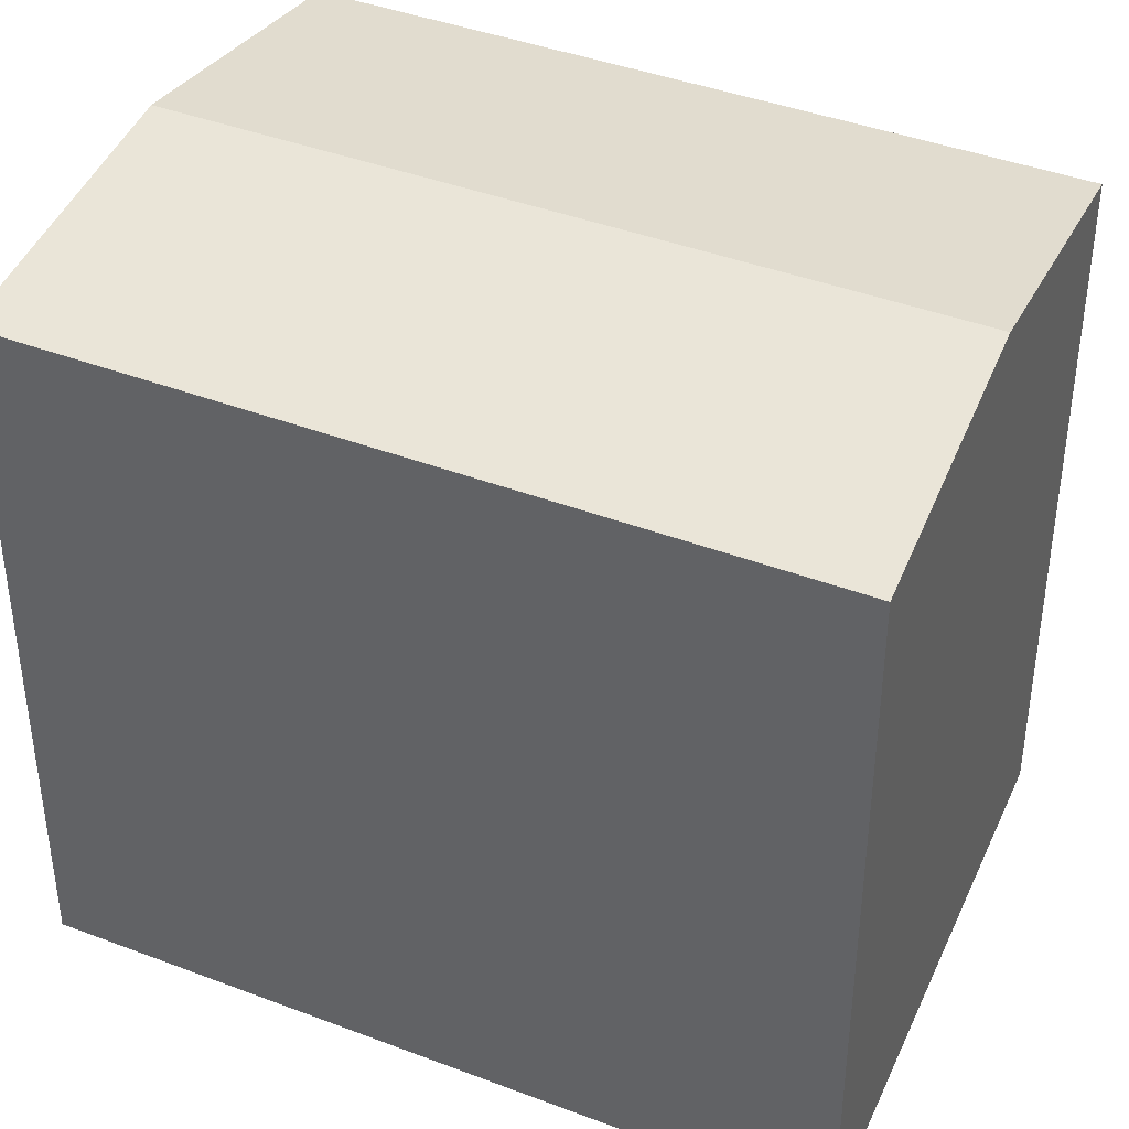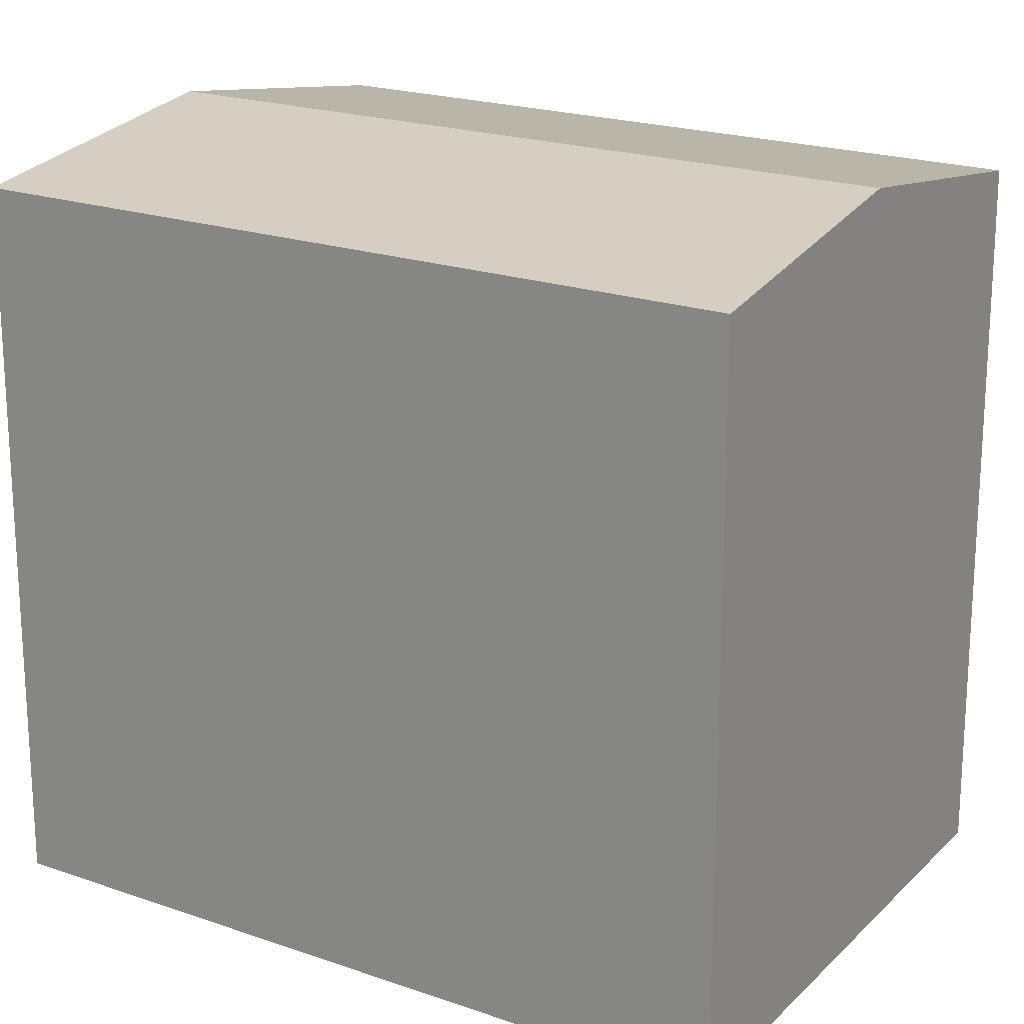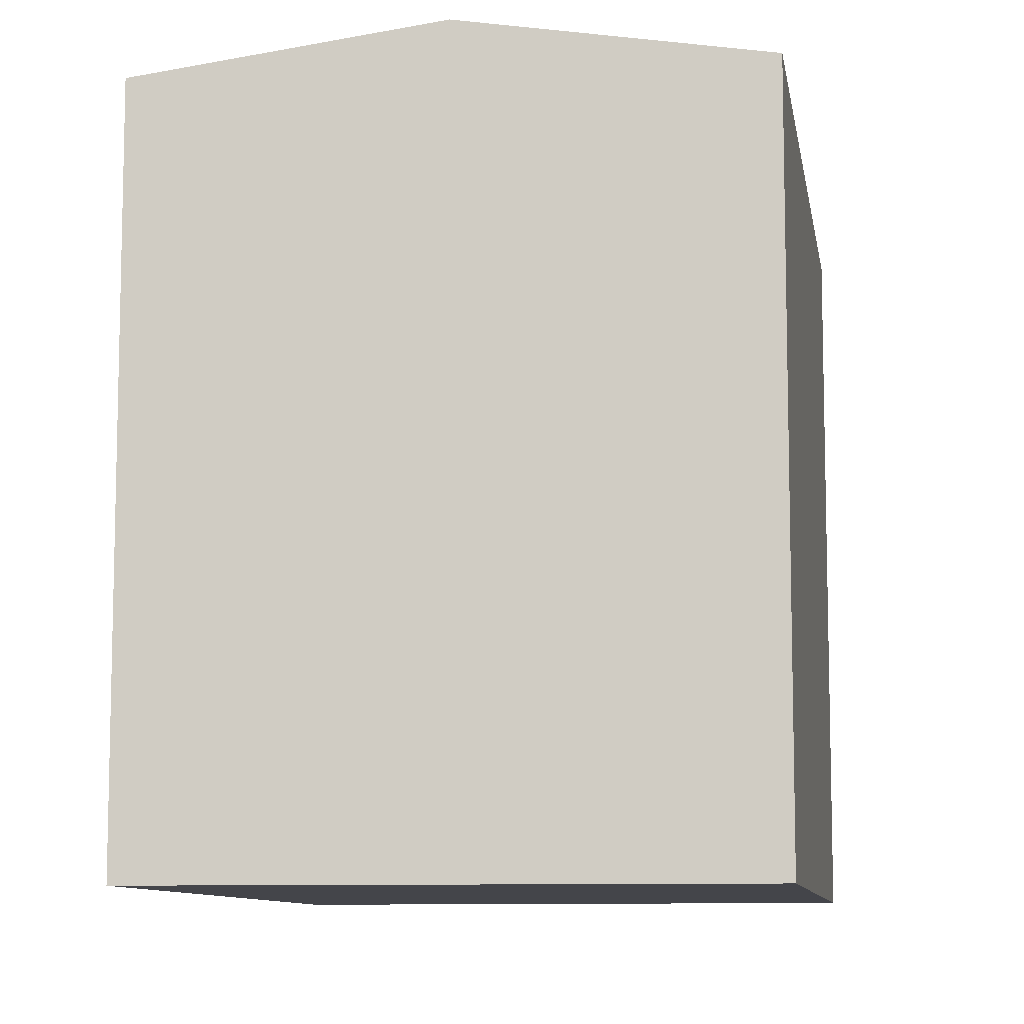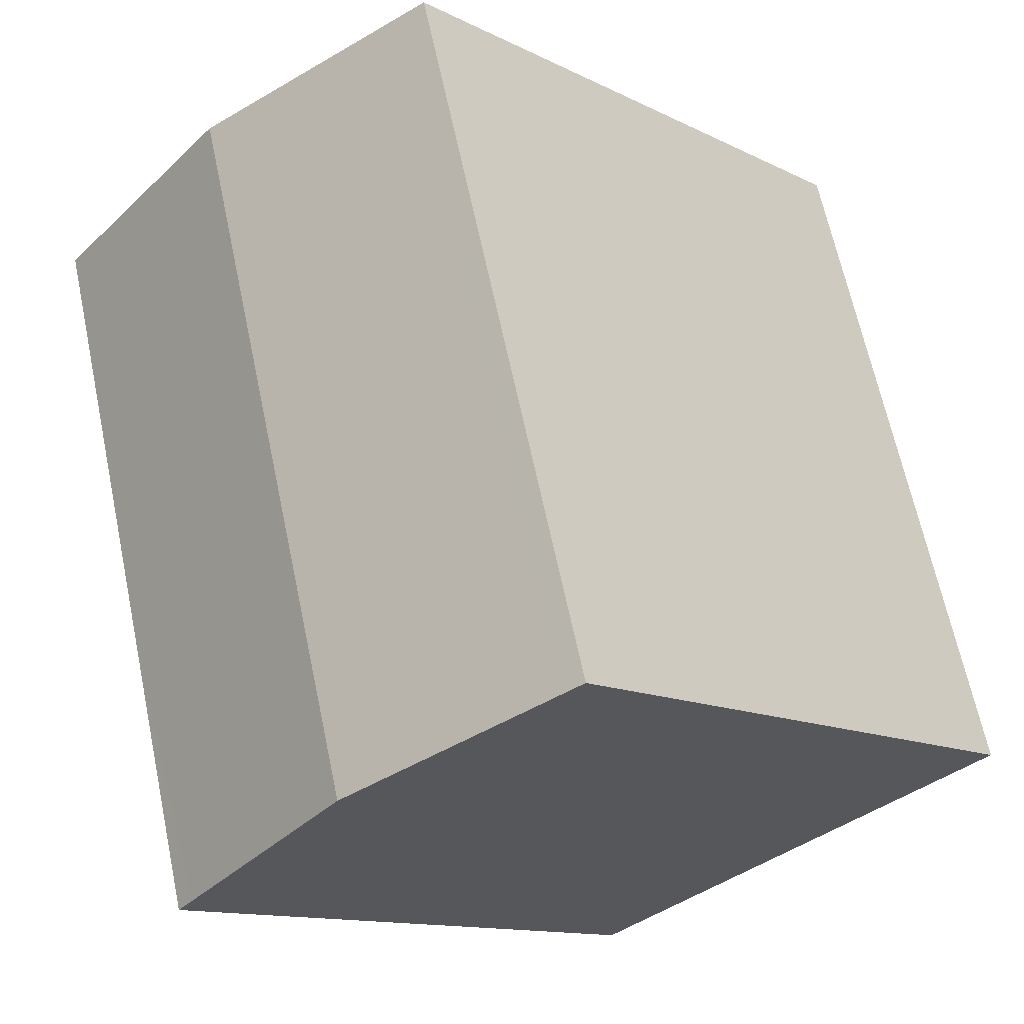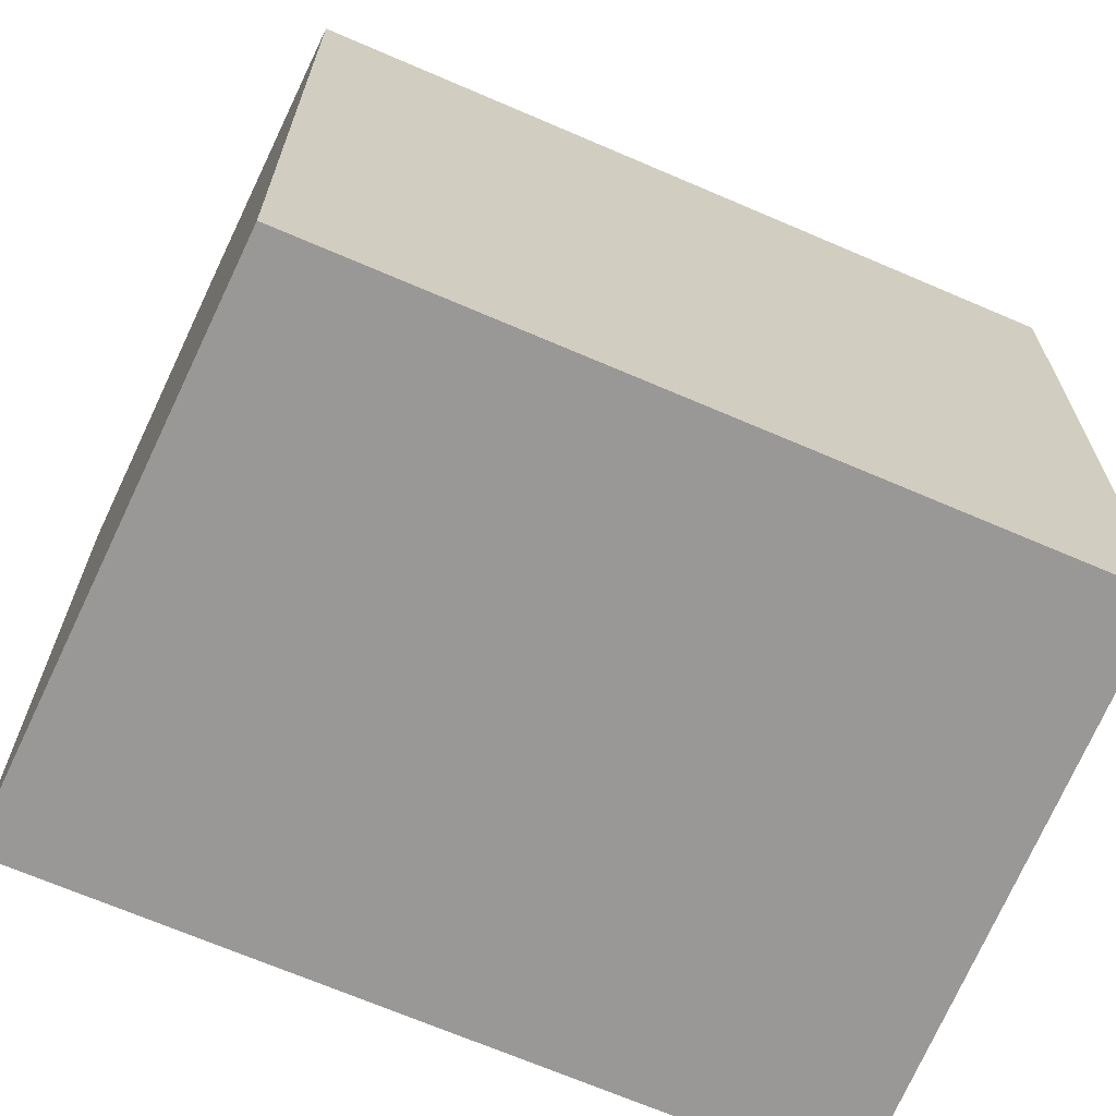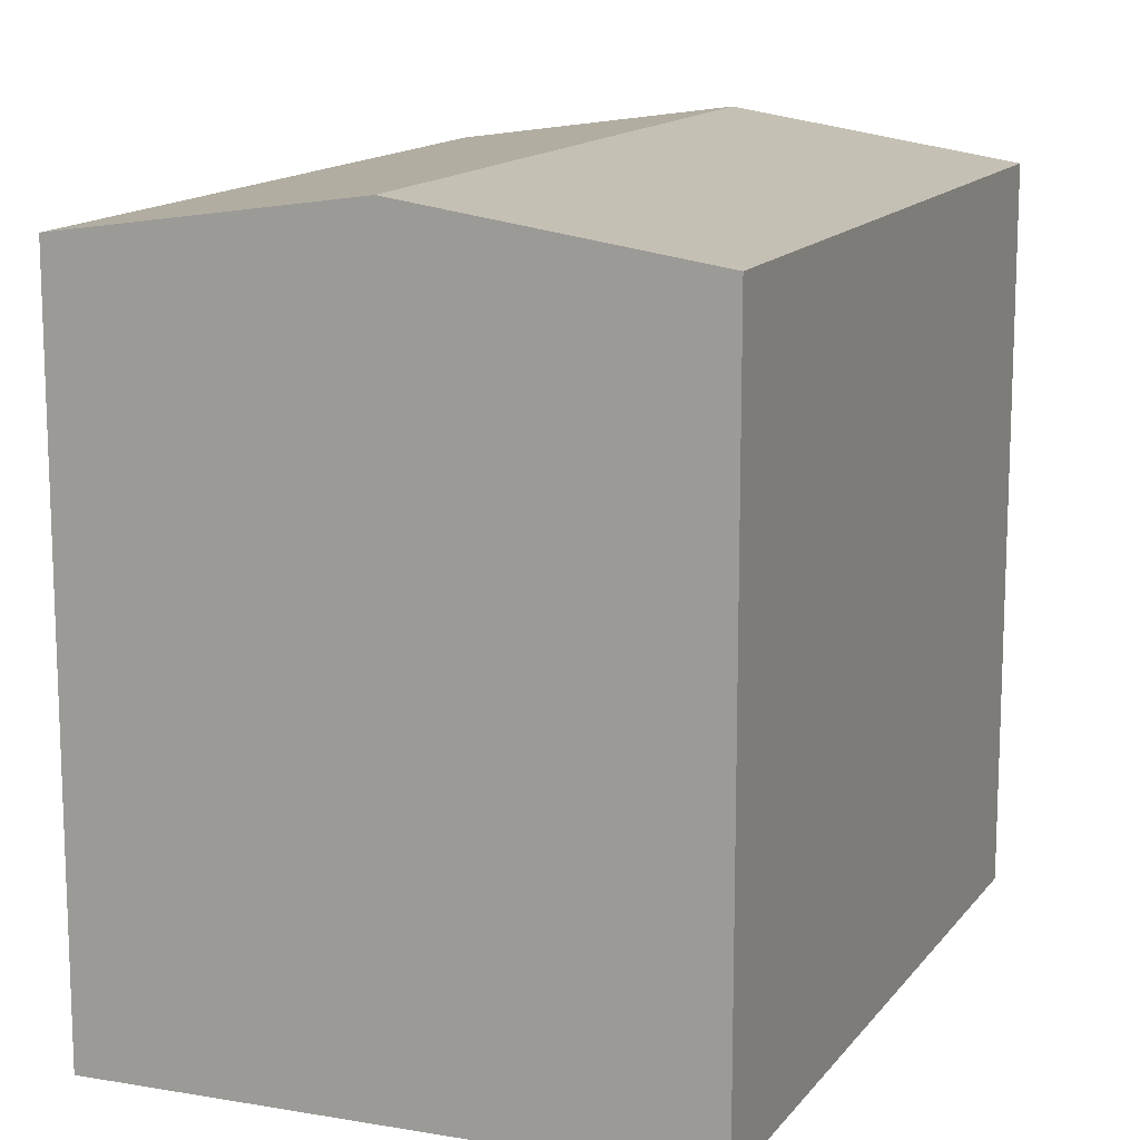
<metadata>
{"format":"obj","ext":"obj","renderer":"f3d","projection":"perspective","resolution":1024,"background":"white","views":[{"elev":41.1,"azim":131.0,"up":"+Y"},{"elev":20.2,"azim":139.0,"up":"+Y"},{"elev":-9.3,"azim":-155.0,"up":"+Y"},{"elev":-12.8,"azim":-138.5,"up":"+Z"},{"elev":-68.6,"azim":-97.2,"up":"+Y"},{"elev":13.9,"azim":-140.7,"up":"+Y"}]}
</metadata>
<code>
v  0.446 13.48 -0.147
v  9.256 14.21 12.32
v  5.201 14.21 -1.716
v  4.428 13.48 13.64
v  0 13.41 8.213e-16
v  3.977 13.41 13.76
v  9.962 13.48 -3.286
v  12.03 13.41 2.213
v  10.4 13.41 -3.431
v  12.96 13.41 5.408
v  14.46 13.41 10.6
v  14.36 13.44 10.92
v  14.54 13.41 10.87
v  10.4 2.101e-16 -3.431
v  0.446 9.001e-18 -0.147
v  0 0 0
v  9.962 2.012e-16 -3.286
v  5.201 1.051e-16 -1.716
v  3.977 -8.428e-16 13.76
v  14.36 -6.688e-16 10.92
v  14.54 -6.658e-16 10.87
v  4.428 -8.353e-16 13.64
v  9.256 -7.543e-16 12.32
v  14.46 -6.488e-16 10.6
v  12.96 -3.311e-16 5.408
v  12.03 -1.355e-16 2.213
g defaultobject
f 1 2 3
f 2 1 4
f 4 1 5
f 4 5 6
f 7 8 9
f 8 7 3
f 8 3 2
f 8 2 10
f 10 2 11
f 11 2 12
f 11 12 13
f 14 7 9
f 7 14 3
f 3 14 1
f 1 14 5
f 5 14 15
f 5 15 16
f 15 14 17
f 15 17 18
f 16 6 5
f 6 16 19
f 19 4 6
f 4 19 2
f 2 19 12
f 12 19 13
f 13 19 20
f 13 20 21
f 20 19 22
f 20 22 23
f 21 11 13
f 11 21 10
f 10 21 8
f 8 21 9
f 9 21 14
f 14 21 24
f 14 24 25
f 14 25 26
f 20 24 21
f 24 20 23
f 24 23 25
f 25 23 22
f 25 22 19
f 25 19 16
f 25 16 26
f 26 16 15
f 26 15 14
f 14 15 17
f 17 15 18

</code>
